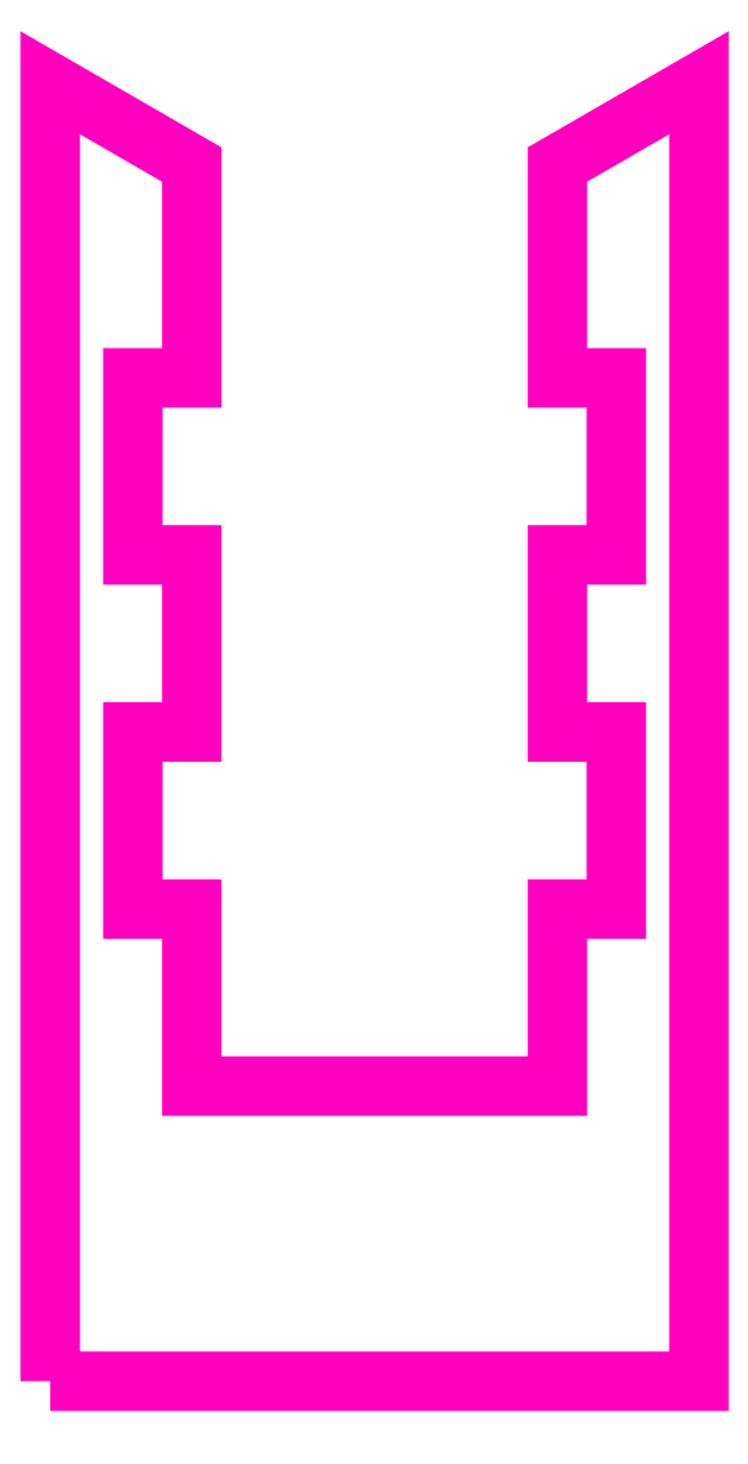
<metadata>
{"format":"dxf","ext":"dxf","renderer":"ezdxf+matplotlib","layout":"modelspace","background":"white","min_lineweight":24,"dpi":150}
</metadata>
<code>
0
SECTION
2
ENTITIES
0
POLYLINE
8
ANA
66
     1
10
0
20
0
30
0
70
     1
0
VERTEX
8
ANA
10
268.9
20
253
30
0
0
VERTEX
8
ANA
10
268.9
20
264
30
0
0
VERTEX
8
ANA
10
270.1
20
263.3
30
0
0
VERTEX
8
ANA
10
270.1
20
261.5
30
0
0
VERTEX
8
ANA
10
269.6
20
261.5
30
0
0
VERTEX
8
ANA
10
269.6
20
260
30
0
0
VERTEX
8
ANA
10
270.1
20
260
30
0
0
VERTEX
8
ANA
10
270.1
20
258.5
30
0
0
VERTEX
8
ANA
10
269.6
20
258.5
30
0
0
VERTEX
8
ANA
10
269.6
20
257
30
0
0
VERTEX
8
ANA
10
270.1
20
257
30
0
0
VERTEX
8
ANA
10
270.1
20
255.5
30
0
0
VERTEX
8
ANA
10
273.2
20
255.5
30
0
0
VERTEX
8
ANA
10
273.2
20
257
30
0
0
VERTEX
8
ANA
10
273.7
20
257
30
0
0
VERTEX
8
ANA
10
273.7
20
258.5
30
0
0
VERTEX
8
ANA
10
273.2
20
258.5
30
0
0
VERTEX
8
ANA
10
273.2
20
260
30
0
0
VERTEX
8
ANA
10
273.7
20
260
30
0
0
VERTEX
8
ANA
10
273.7
20
261.5
30
0
0
VERTEX
8
ANA
10
273.2
20
261.5
30
0
0
VERTEX
8
ANA
10
273.2
20
263.3
30
0
0
VERTEX
8
ANA
10
274.4
20
264
30
0
0
VERTEX
8
ANA
10
274.4
20
253
30
0
0
SEQEND
8
ANA
0
ENDSEC
0
EOF

</code>
